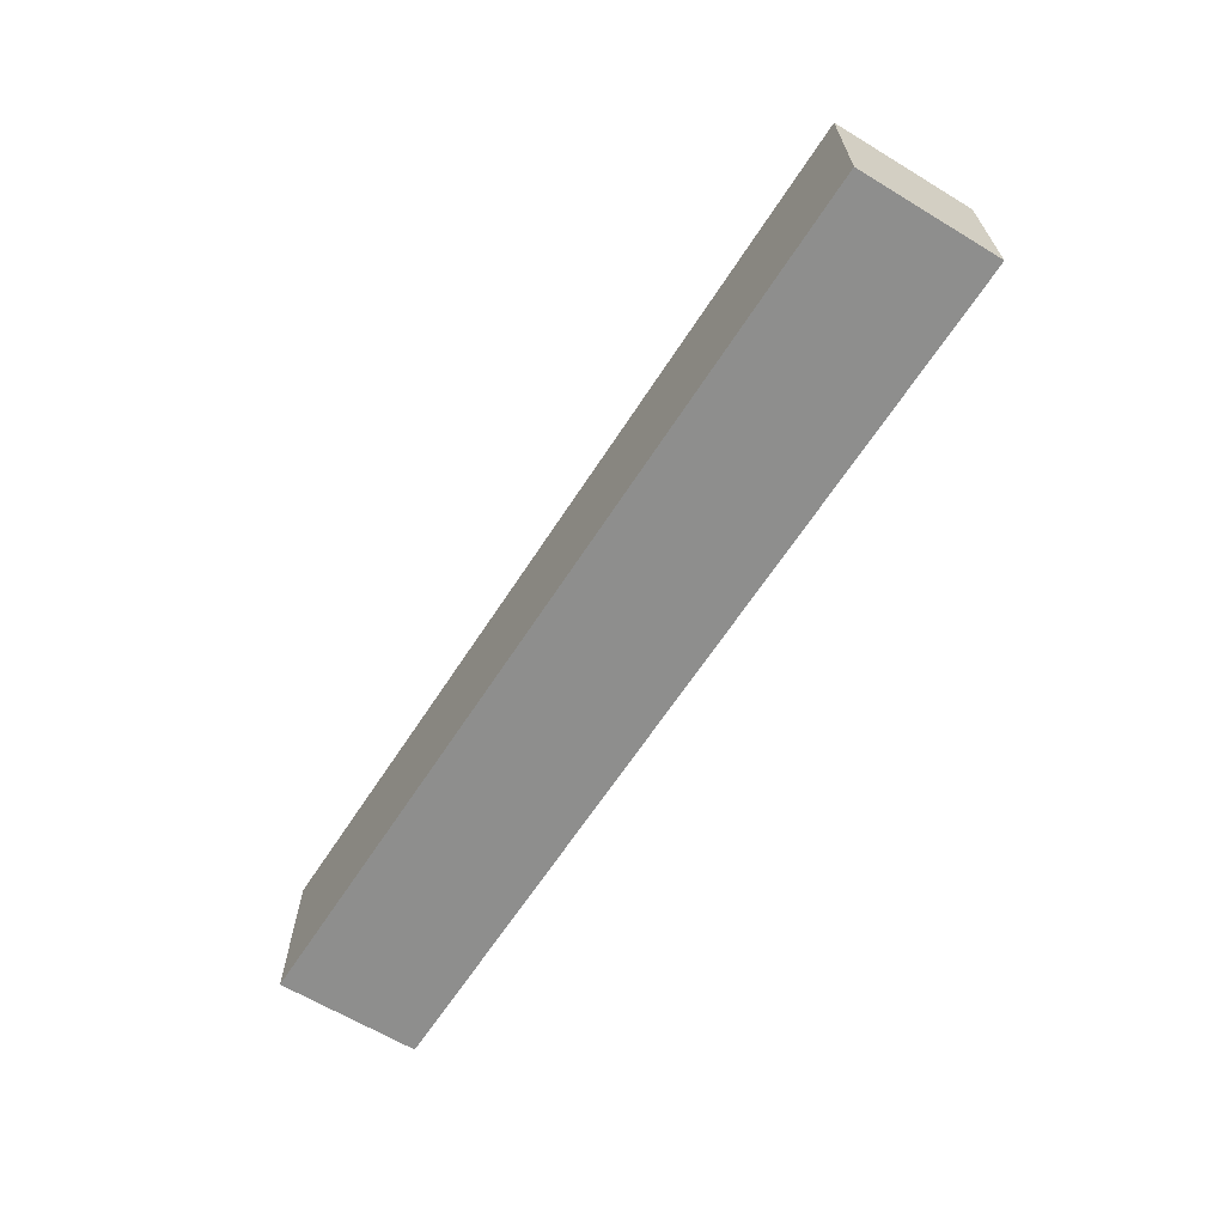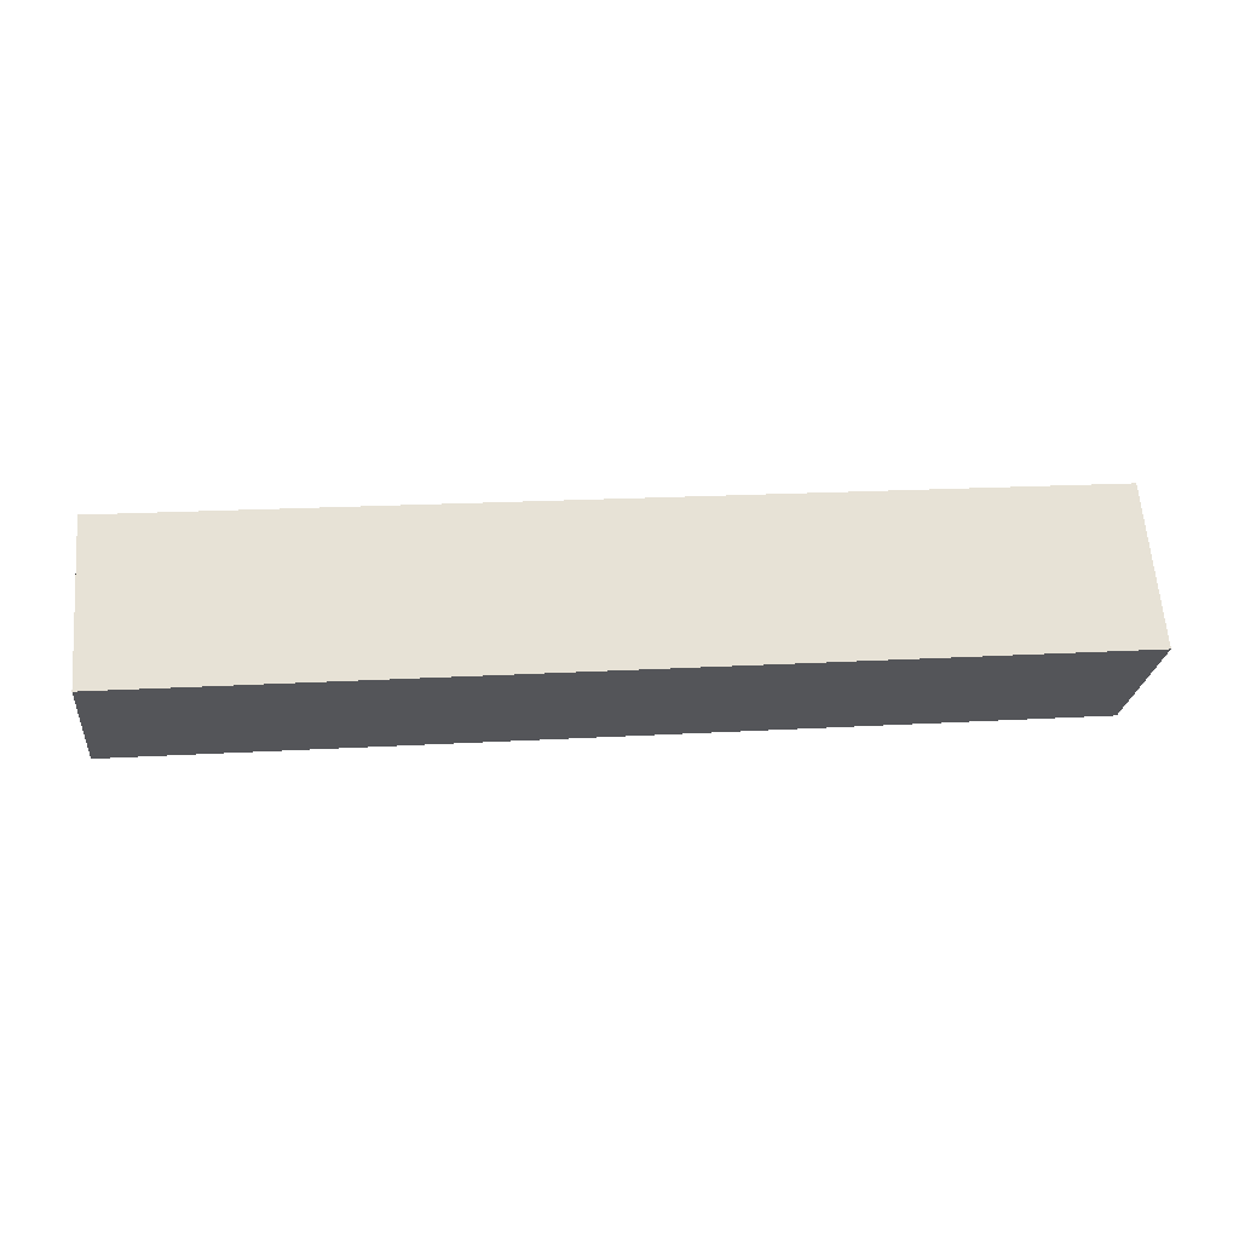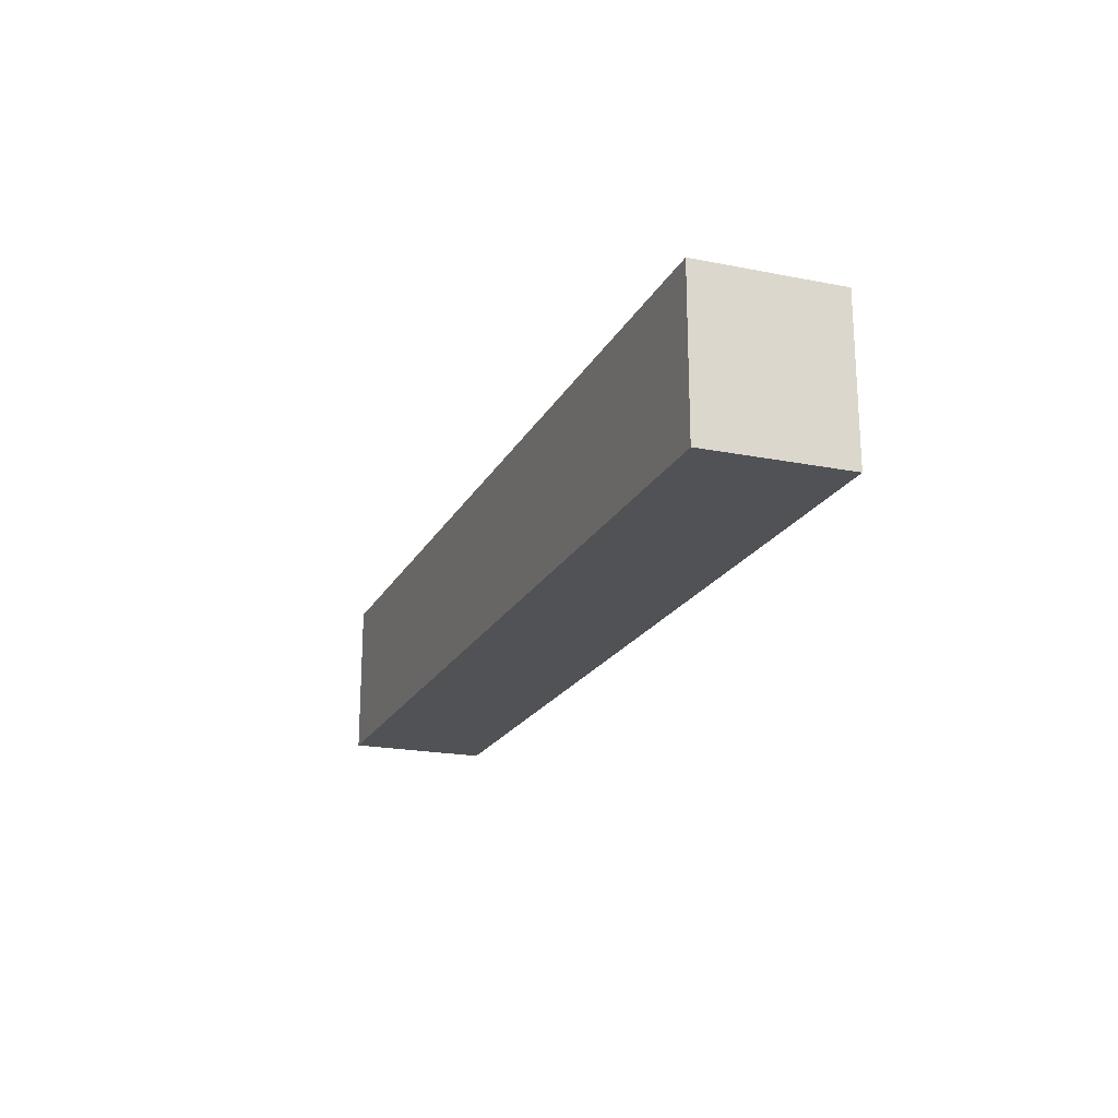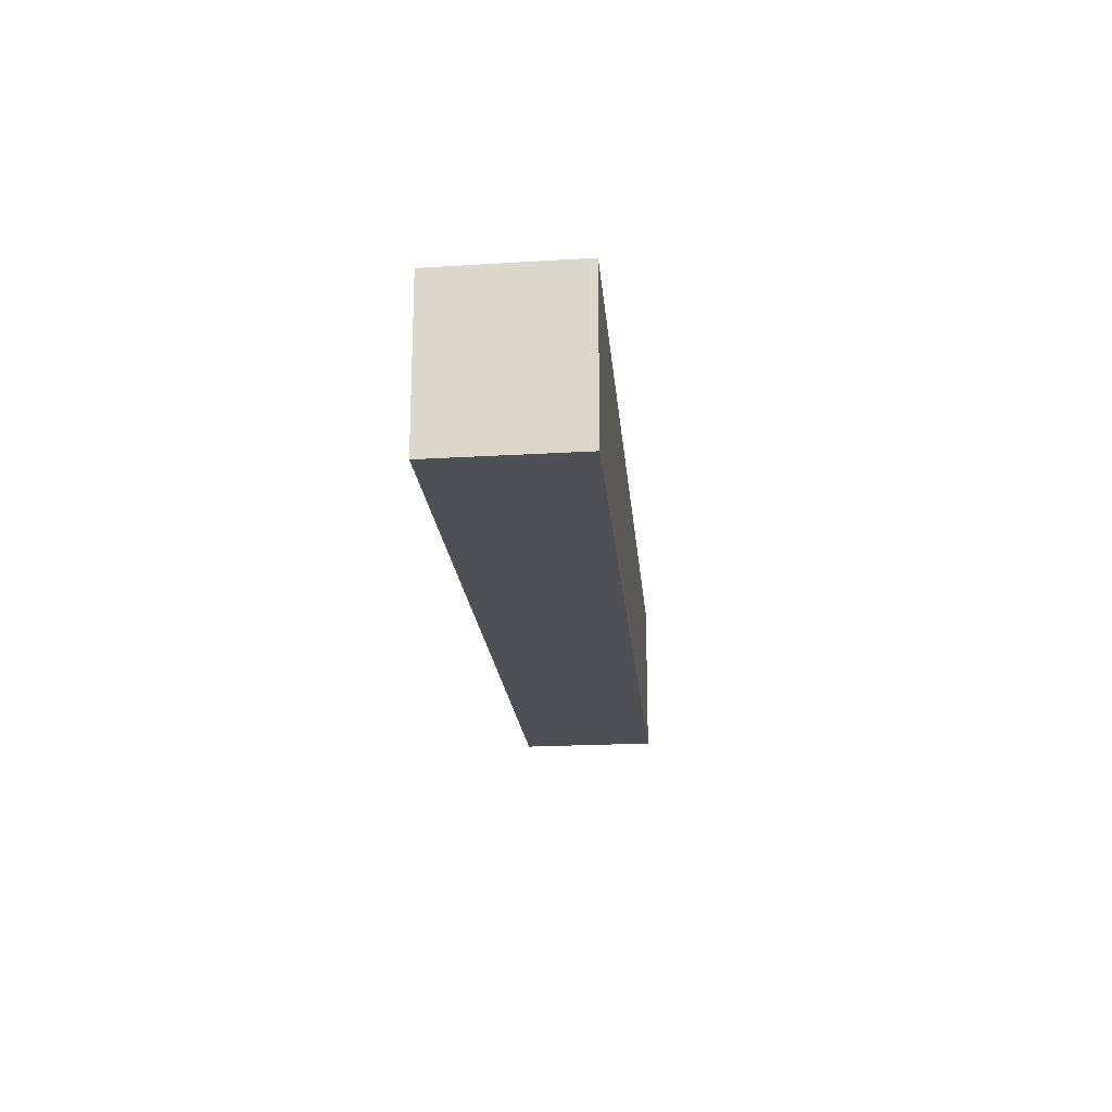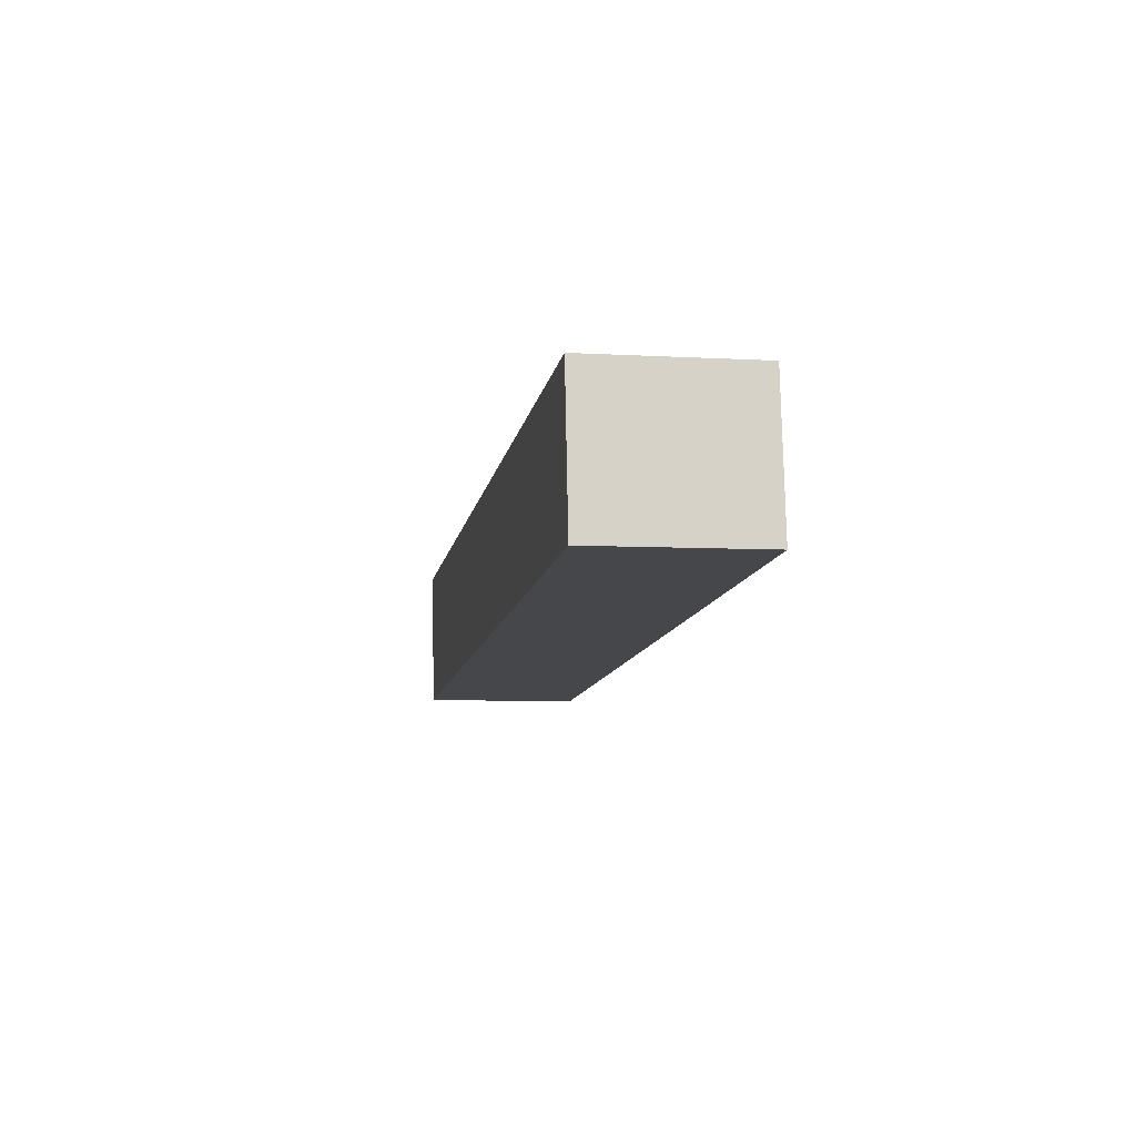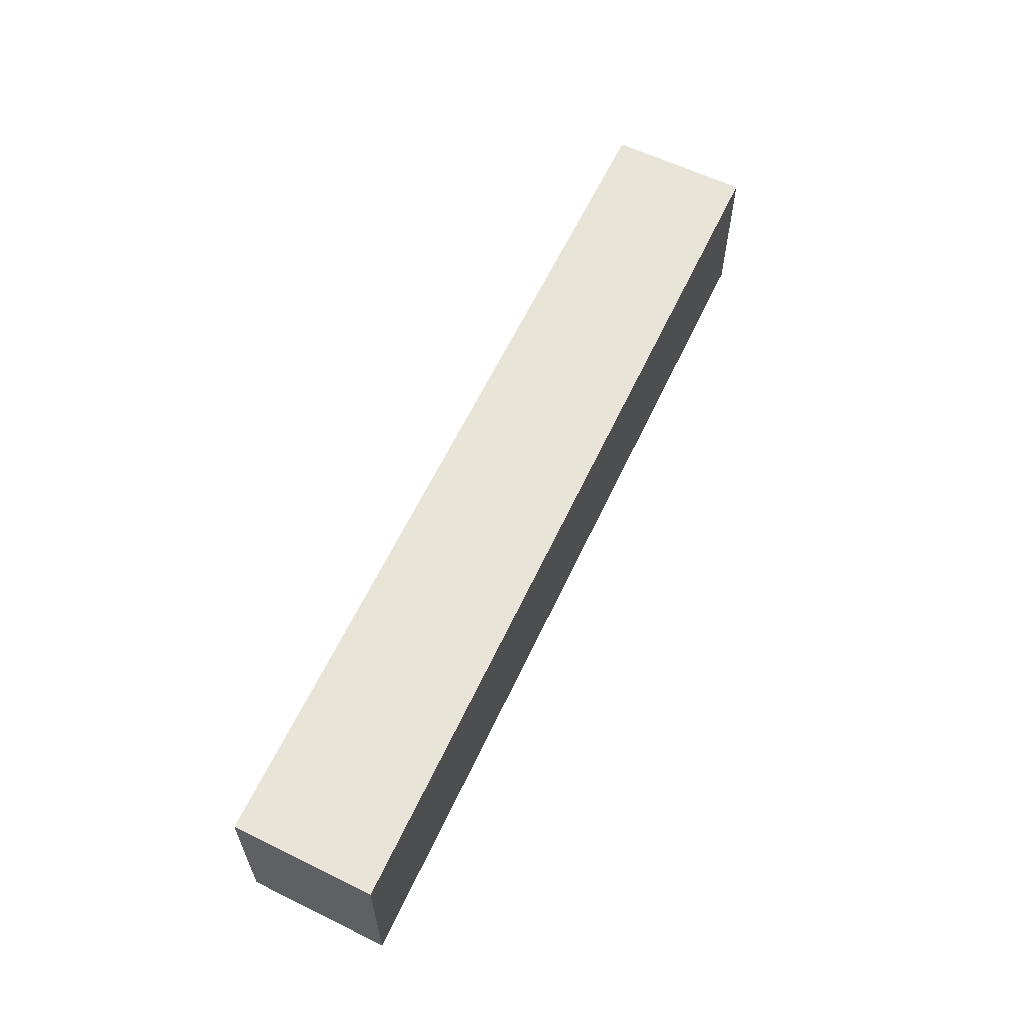
<metadata>
{"format":"obj","ext":"obj","renderer":"f3d","projection":"perspective","resolution":1024,"background":"white","views":[{"elev":-64.8,"azim":-127.9,"up":"+Z"},{"elev":64.7,"azim":-4.6,"up":"+Y"},{"elev":-20.7,"azim":-116.2,"up":"+Z"},{"elev":-19.4,"azim":90.0,"up":"+Z"},{"elev":-5.9,"azim":-99.9,"up":"+Y"},{"elev":60.0,"azim":110.0,"up":"+Z"}]}
</metadata>
<code>
g Enemy12_d_2_L001
v 0.415 -0.03288 -0.00565
v 0.415 -0.03288 0.06778
v 0.4225 0.03218 0.06778
v 0.4225 0.03218 -0.00565
v 0 0.002575 -0.00565
v 0.415 -0.03288 -0.00565
v 0.4225 0.03218 -0.00565
v 0.007548 0.06763 -0.00565
v 0.007548 0.06763 -0.00565
v 0.4225 0.03218 -0.00565
v 0.4225 0.03218 0.06778
v 0.007548 0.06763 0.06778
v 0.007548 0.06763 0.06778
v 0.4225 0.03218 0.06778
v 0.415 -0.03288 0.06778
v -1.907e-08 0.002575 0.06778
v -1.907e-08 0.002575 0.06778
v 0.415 -0.03288 0.06778
v 0.415 -0.03288 -0.00565
v 0 0.002575 -0.00565
v 0 0.002575 -0.00565
v 0.007548 0.06763 -0.00565
v 0.007548 0.06763 0.06778
v -1.907e-08 0.002575 0.06778
g Enemy12_d_2_L001_0
f 3 2 1
f 4 3 1
f 7 6 5
f 8 7 5
f 11 10 9
f 12 11 9
f 15 14 13
f 16 15 13
f 19 18 17
f 20 19 17
f 23 22 21
f 24 23 21

</code>
